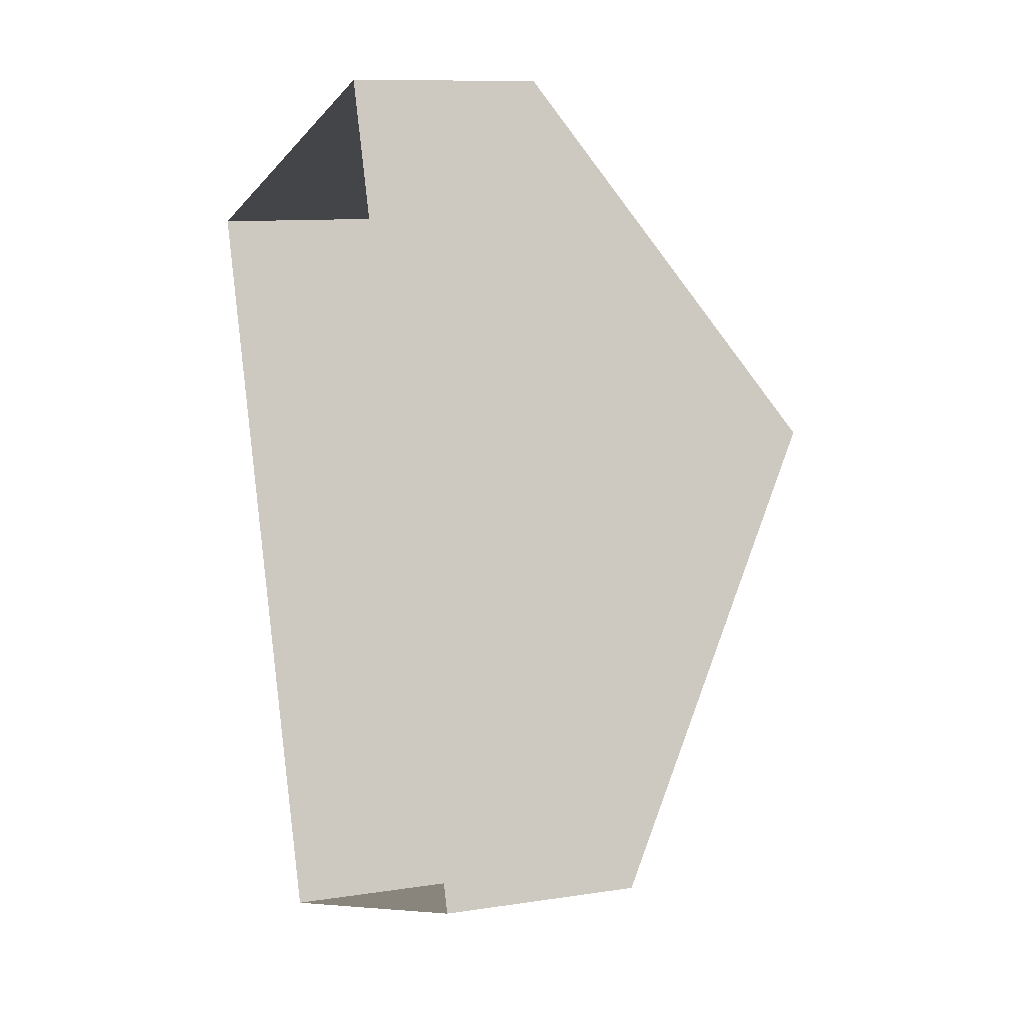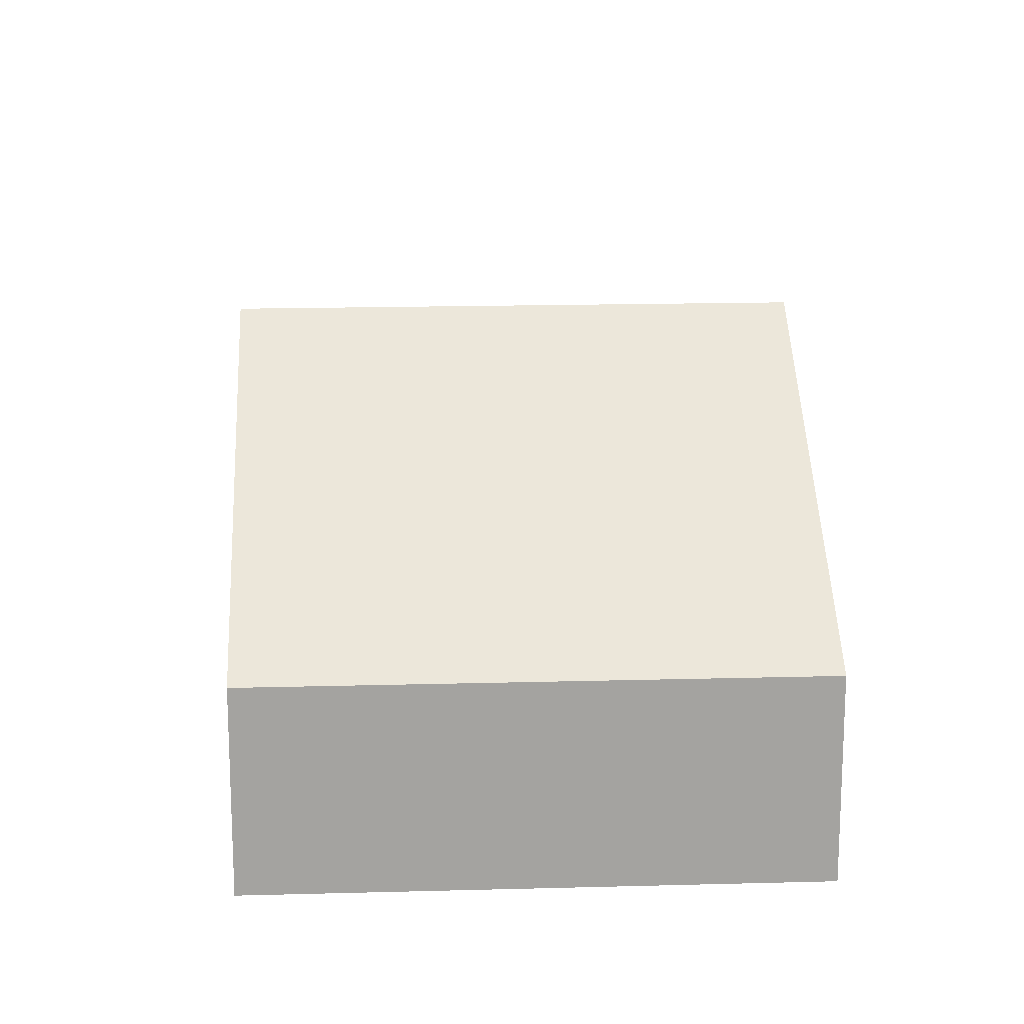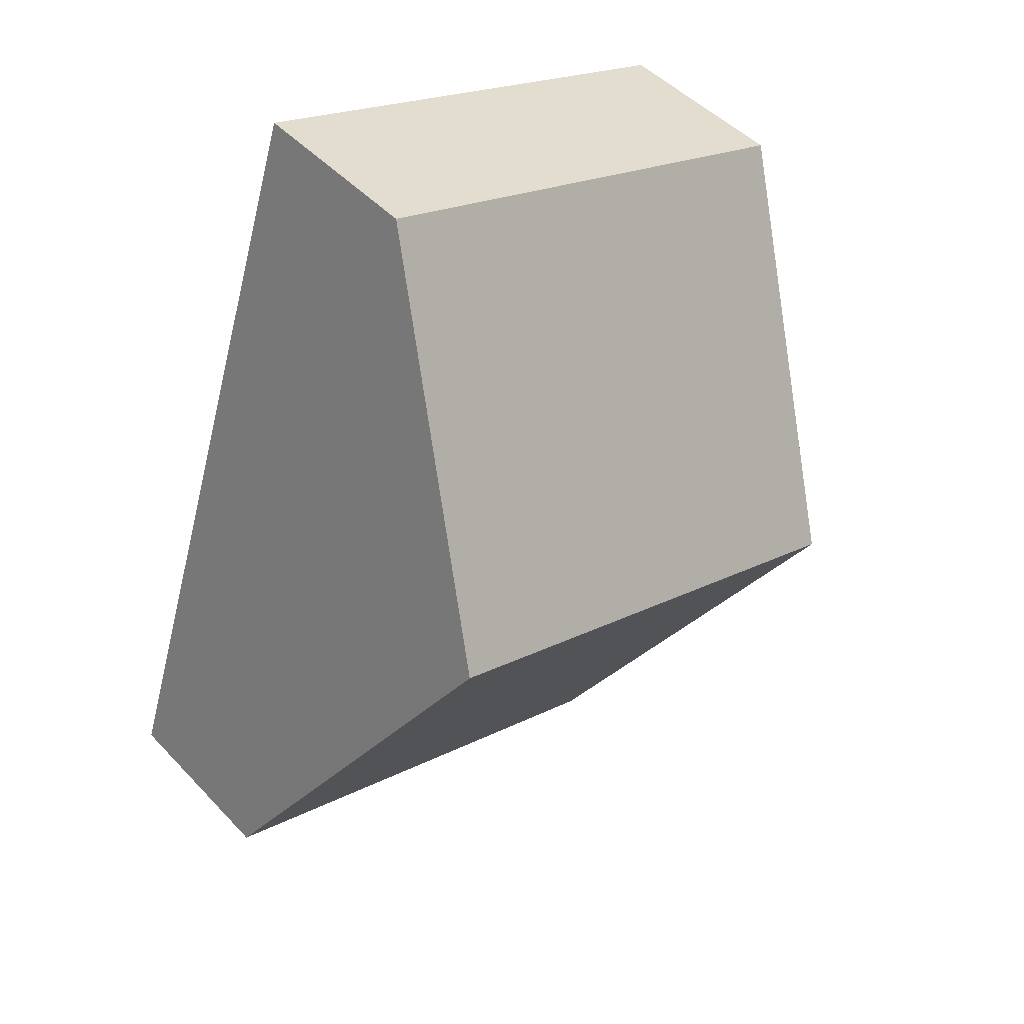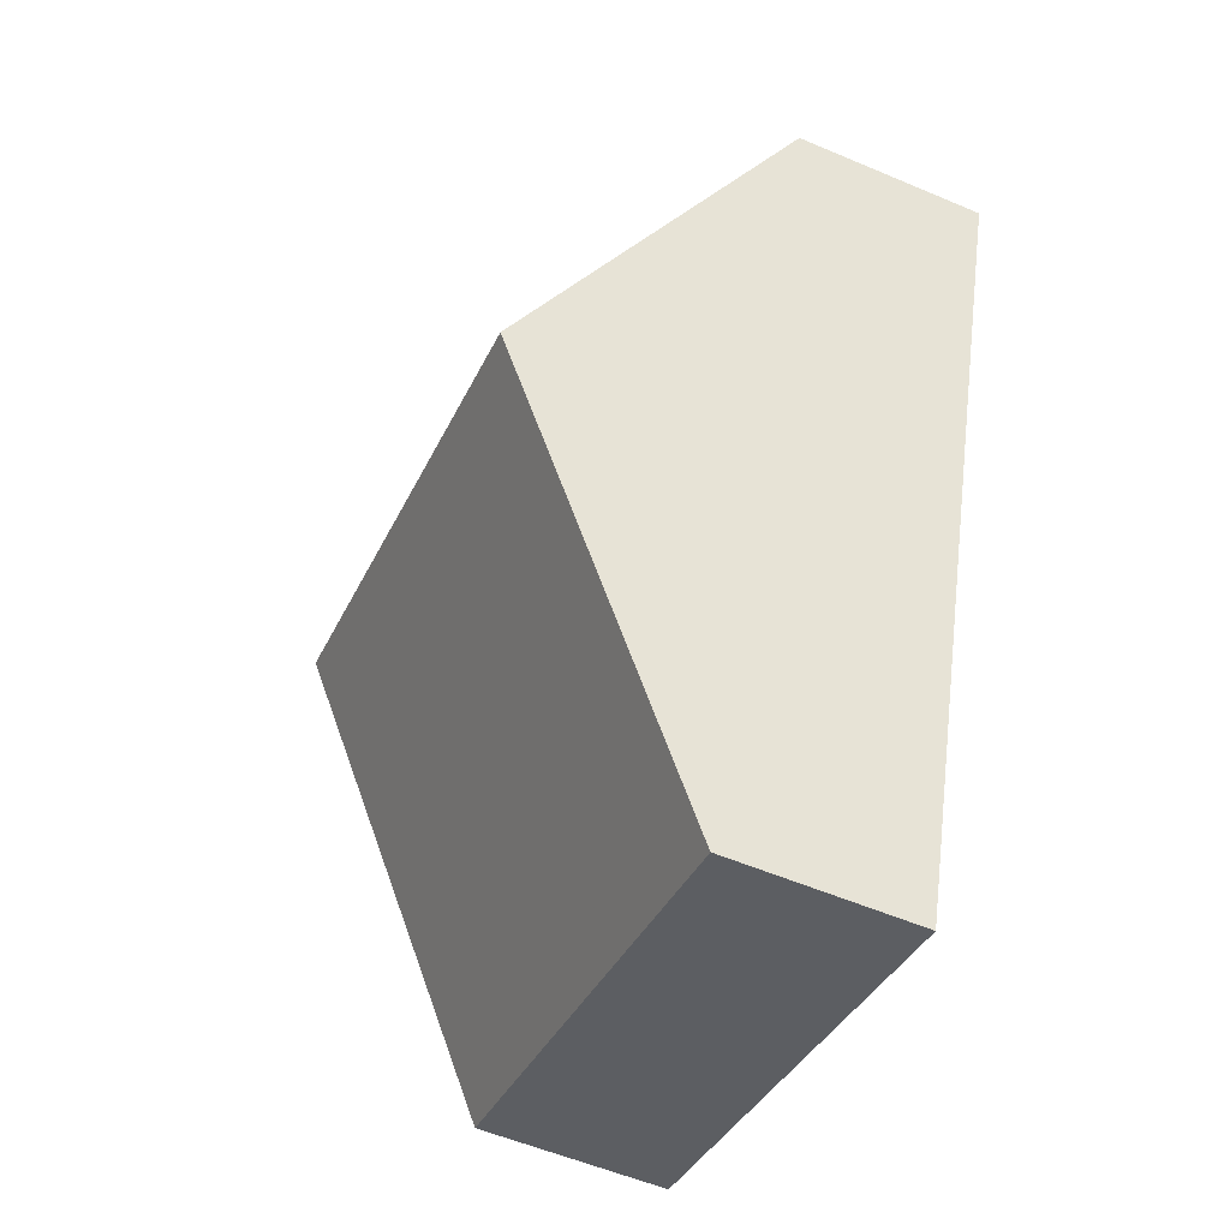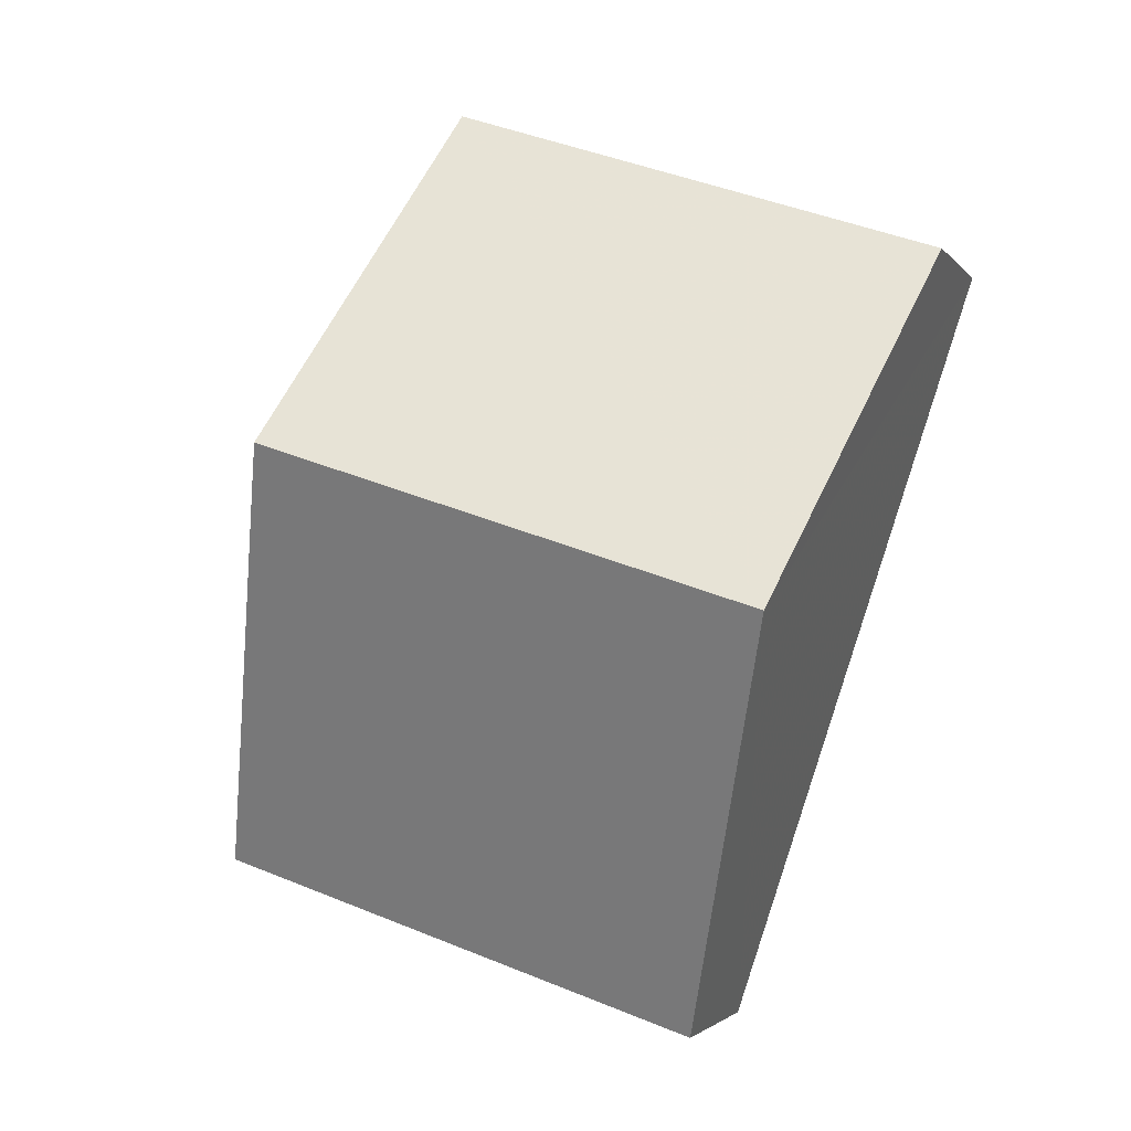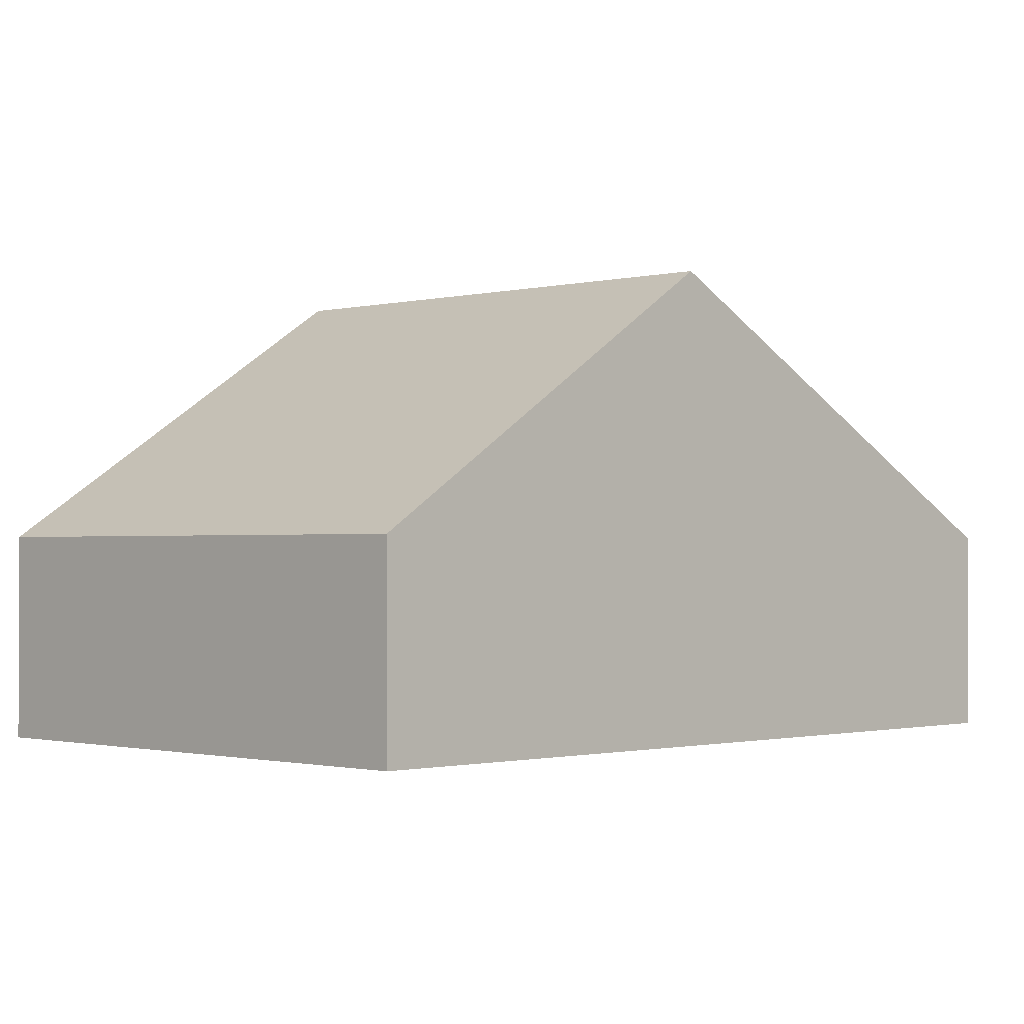
<metadata>
{"format":"obj","ext":"obj","renderer":"f3d","projection":"perspective","resolution":1024,"background":"white","views":[{"elev":10.7,"azim":-111.9,"up":"+Y"},{"elev":17.1,"azim":158.6,"up":"+Z"},{"elev":47.4,"azim":-40.3,"up":"+Y"},{"elev":-55.6,"azim":66.4,"up":"+Y"},{"elev":-2.6,"azim":18.5,"up":"+Y"},{"elev":-1.0,"azim":-153.2,"up":"+Z"}]}
</metadata>
<code>
v -2.257e+05 -1.273e+05 12.97
v -2.257e+05 -1.273e+05 12.97
v -2.257e+05 -1.273e+05 12.97
v -2.257e+05 -1.273e+05 12.97
v -2.257e+05 -1.273e+05 17.98
v -2.257e+05 -1.273e+05 15.18
v -2.257e+05 -1.273e+05 17.98
v -2.257e+05 -1.273e+05 15.18
v -2.257e+05 -1.273e+05 15.18
v -2.257e+05 -1.273e+05 15.18
f 1 2 3
f 4 1 3
f 5 6 7
f 5 8 6
f 7 9 5
f 7 10 9
f 6 1 7
f 1 4 7
f 4 10 7
f 8 2 1
f 6 8 1
f 9 3 5
f 3 2 5
f 2 8 5
f 9 4 3
f 9 10 4

</code>
